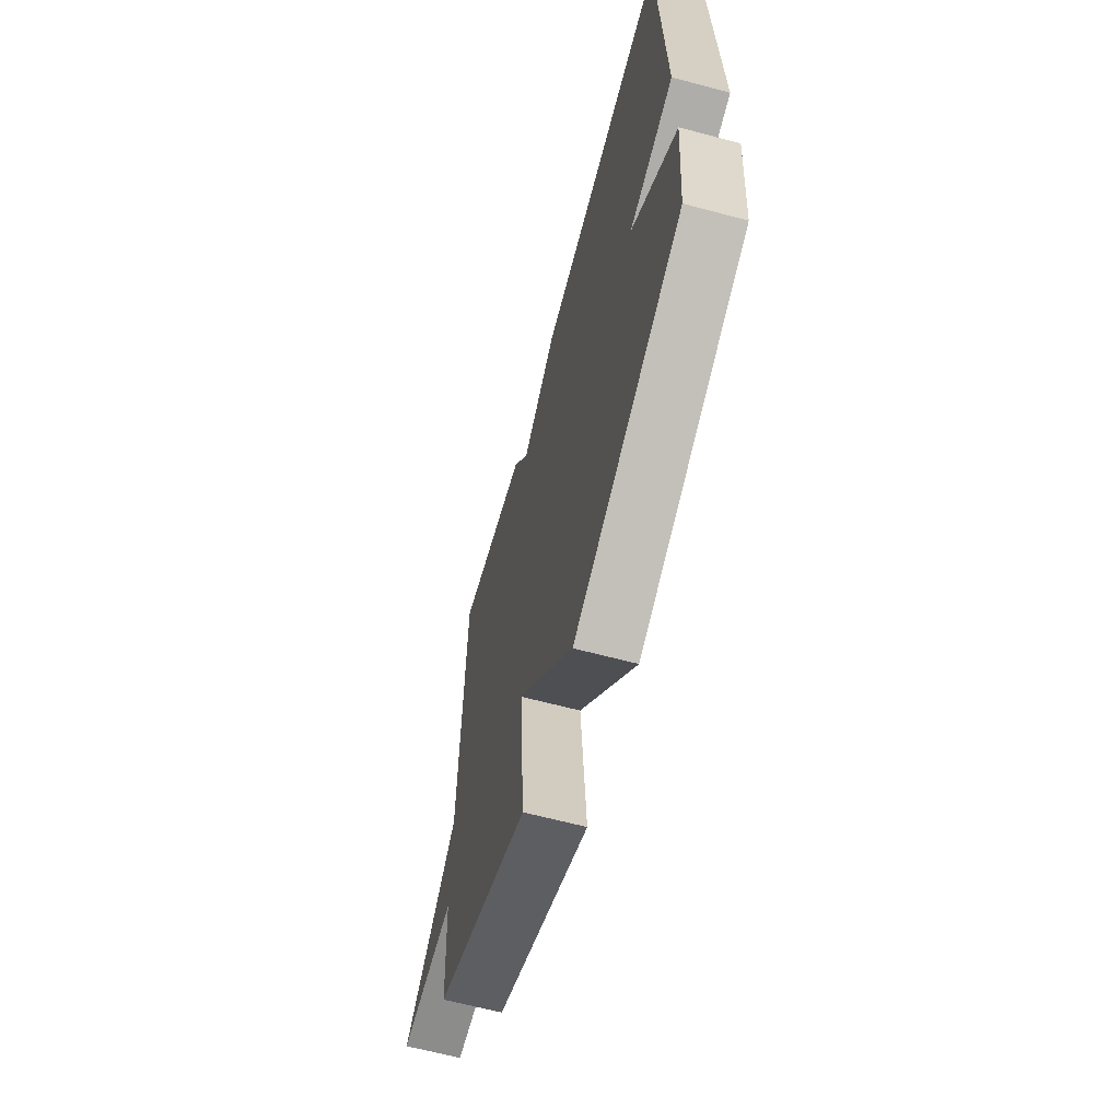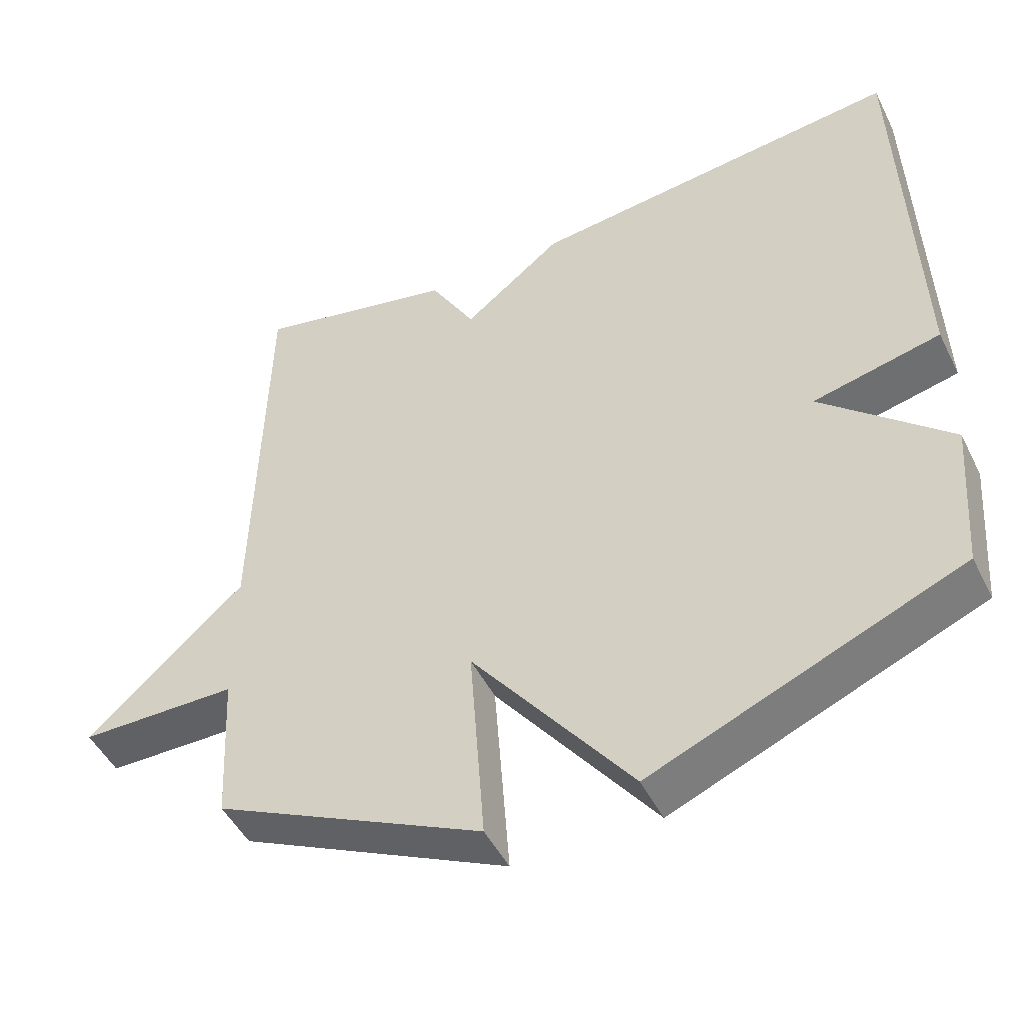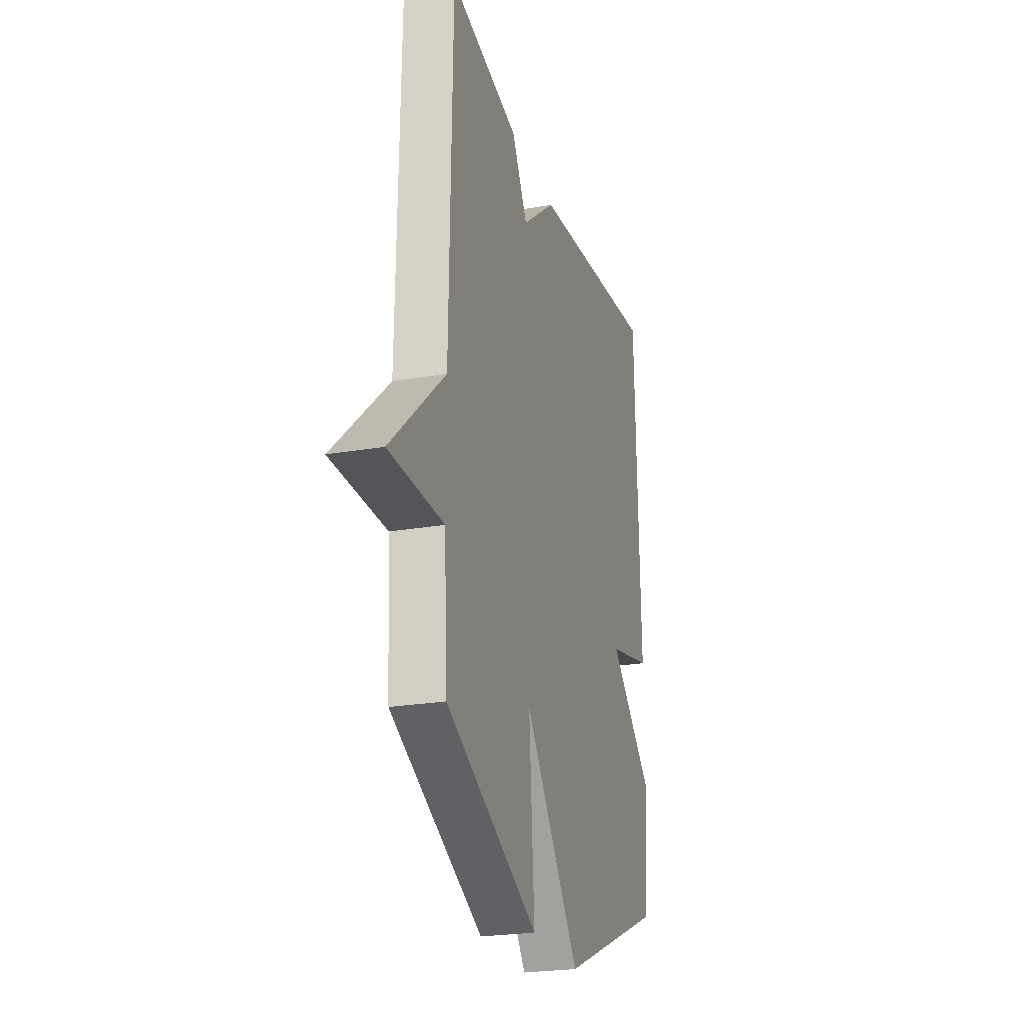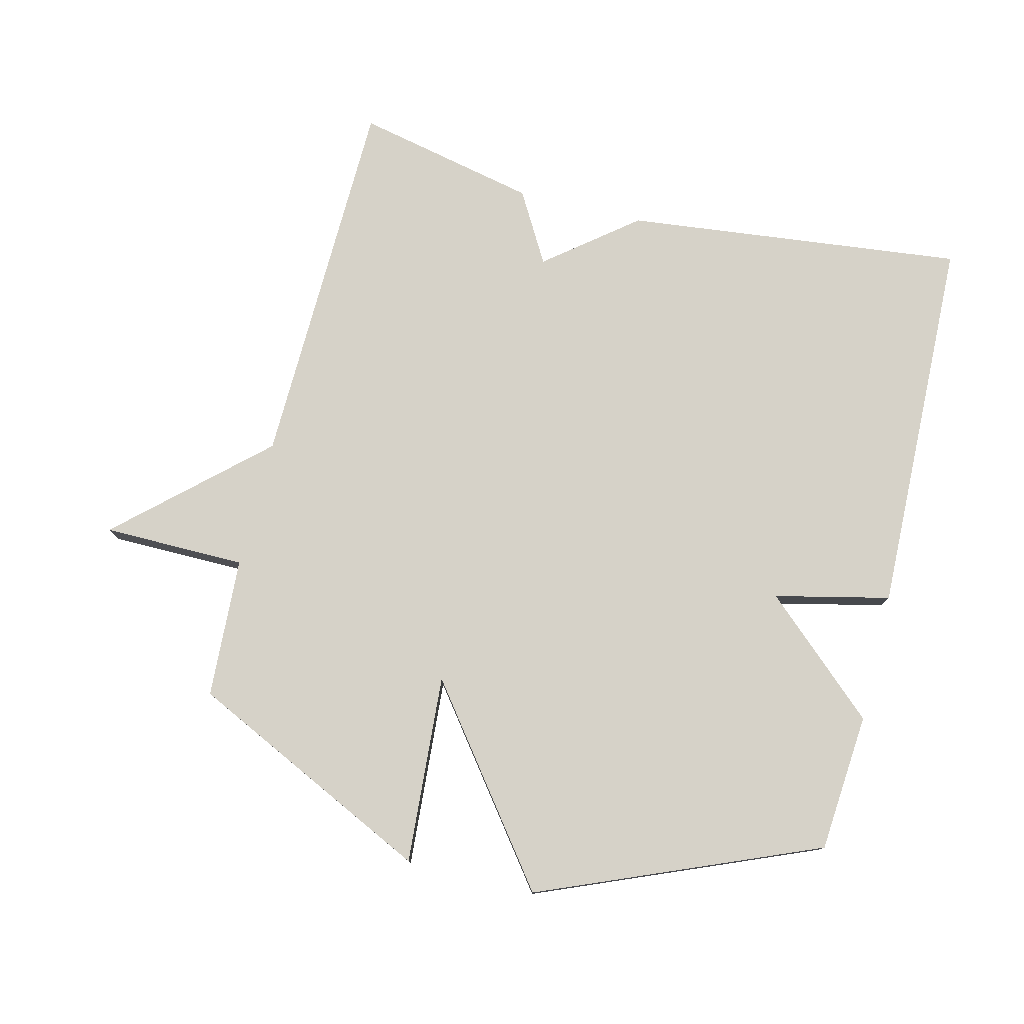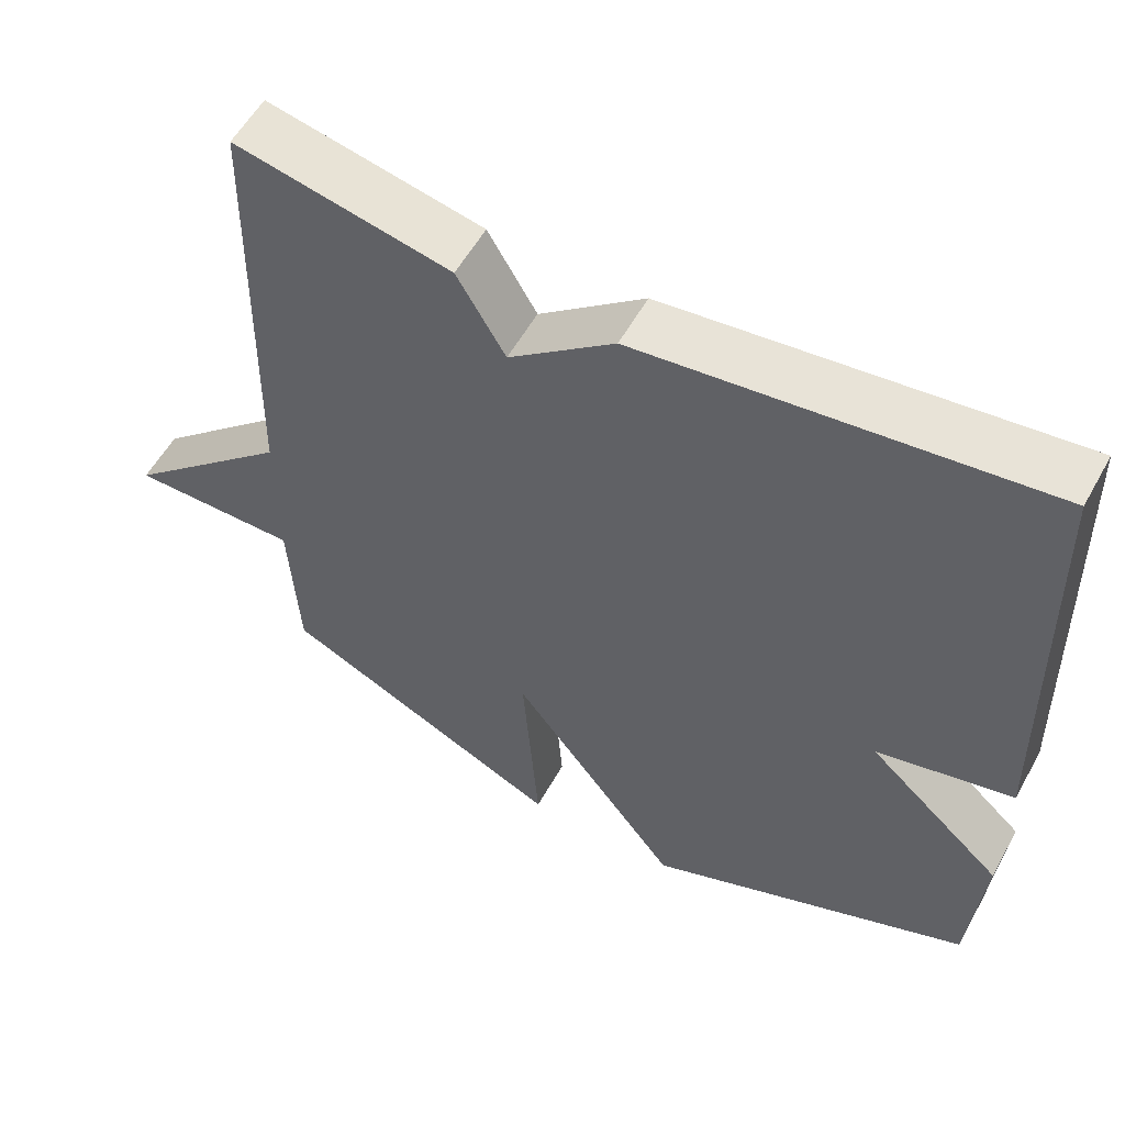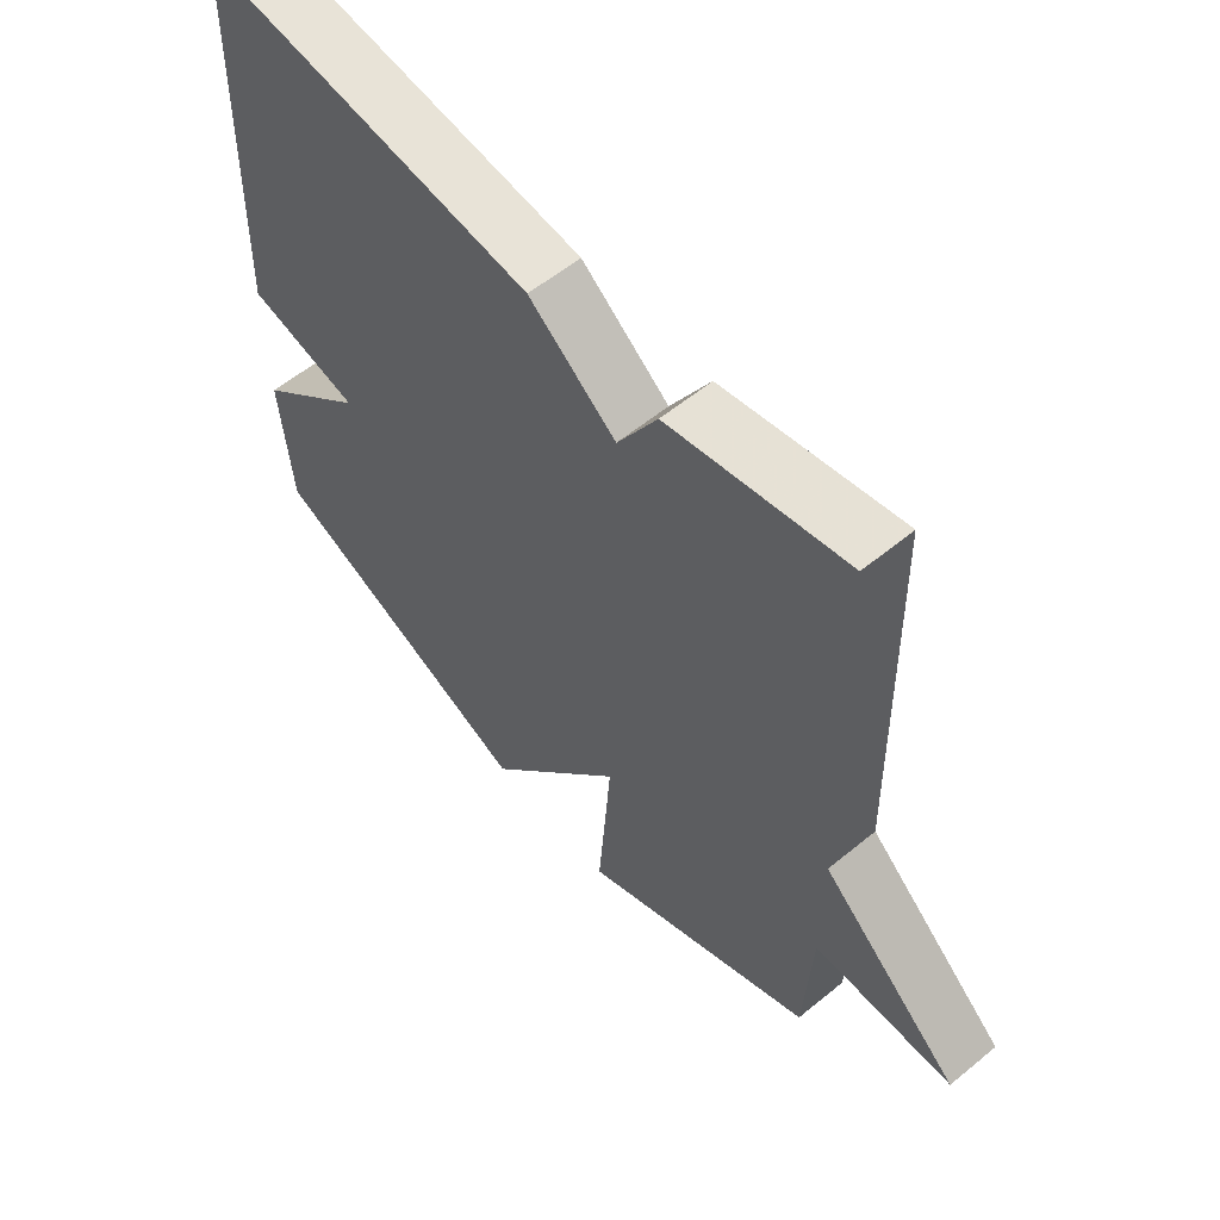
<metadata>
{"format":"obj","ext":"obj","renderer":"f3d","projection":"perspective","resolution":1024,"background":"white","views":[{"elev":-64.4,"azim":-105.0,"up":"+Z"},{"elev":-48.3,"azim":-154.3,"up":"+Z"},{"elev":-24.1,"azim":106.1,"up":"+Z"},{"elev":77.7,"azim":-166.0,"up":"+Y"},{"elev":56.5,"azim":-151.2,"up":"+Z"},{"elev":58.3,"azim":49.7,"up":"+Z"}]}
</metadata>
<code>
v 0.5 0.07 0.5
v 0.512 0.07 -0.084
v 0.731 0.07 -0.283
v 0.512 0.07 -0.284
v 0.5 0.07 -0.5
v 0.127 0.07 -0.678
v 0.148 0.07 -0.388
v -0.073 0.07 -0.678
v -0.5 0.07 -0.5
v -0.517 0.07 -0.287
v -0.34 0.07 -0.128
v -0.517 0.07 -0.087
v -0.5 0.07 0.5
v 0.021 0.07 0.44
v 0.158 0.07 0.331
v 0.221 0.07 0.44
v 0.5 0 0.5
v 0.512 0 -0.084
v 0.731 0 -0.283
v 0.512 0 -0.284
v 0.5 0 -0.5
v 0.127 0 -0.678
v 0.148 0 -0.388
v -0.073 0 -0.678
v -0.5 0 -0.5
v -0.517 0 -0.287
v -0.34 0 -0.128
v -0.517 0 -0.087
v -0.5 0 0.5
v 0.021 0 0.44
v 0.158 0 0.331
v 0.221 0 0.44
f 15 16 1 2
f 14 15 2
f 13 14 2
f 12 13 2
f 11 12 2
f 9 10 11
f 8 9 11
f 7 8 11
f 7 11 2
f 6 7 2
f 5 6 2
f 4 5 2
f 2 3 4
f 18 17 32 31
f 18 31 30
f 18 30 29
f 18 29 28
f 18 28 27
f 27 26 25
f 27 25 24
f 27 24 23
f 18 27 23
f 18 23 22
f 18 22 21
f 18 21 20
f 20 19 18
f 1 17 18 2
f 2 18 19 3
f 3 19 20 4
f 4 20 21 5
f 5 21 22 6
f 6 22 23 7
f 7 23 24 8
f 8 24 25 9
f 9 25 26 10
f 10 26 27 11
f 11 27 28 12
f 12 28 29 13
f 13 29 30 14
f 14 30 31 15
f 15 31 32 16
f 16 32 17 1

</code>
